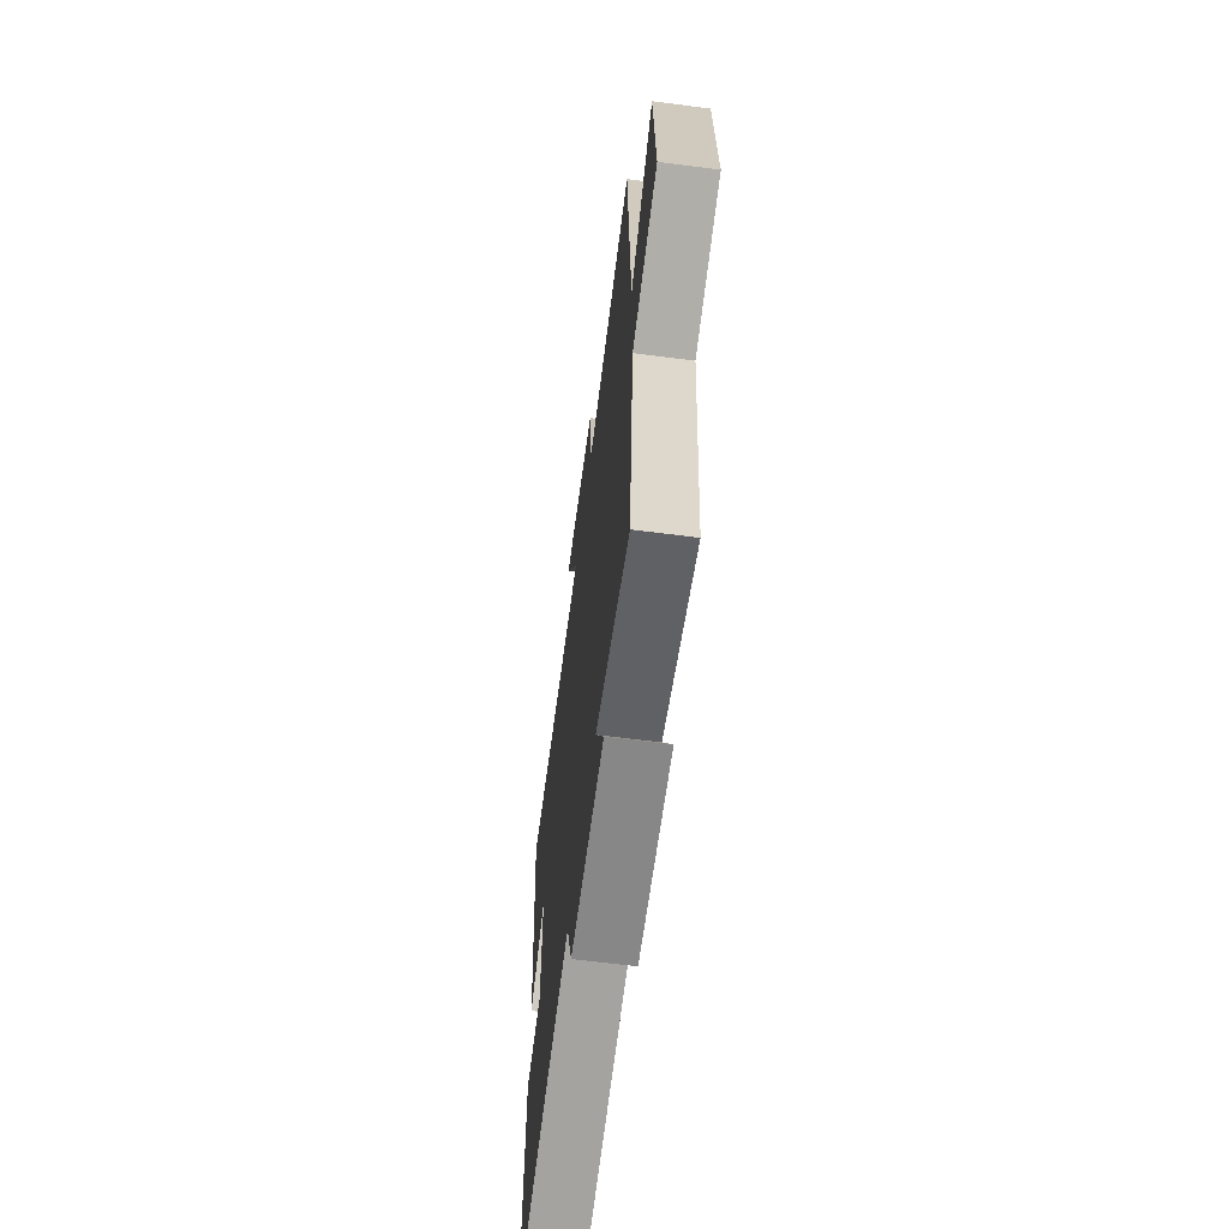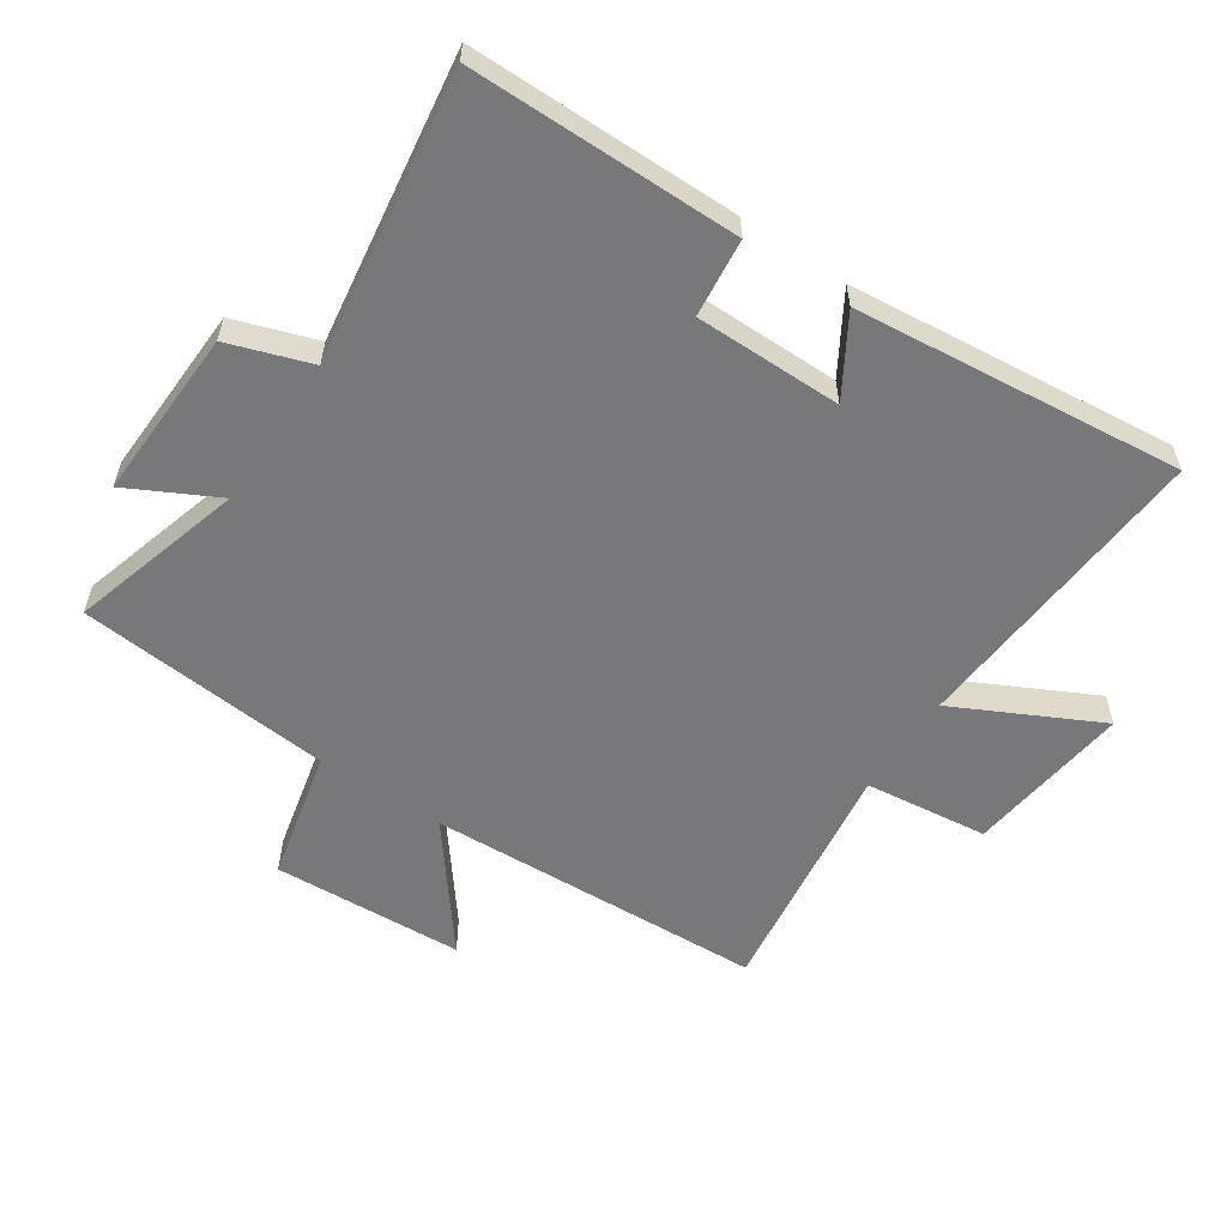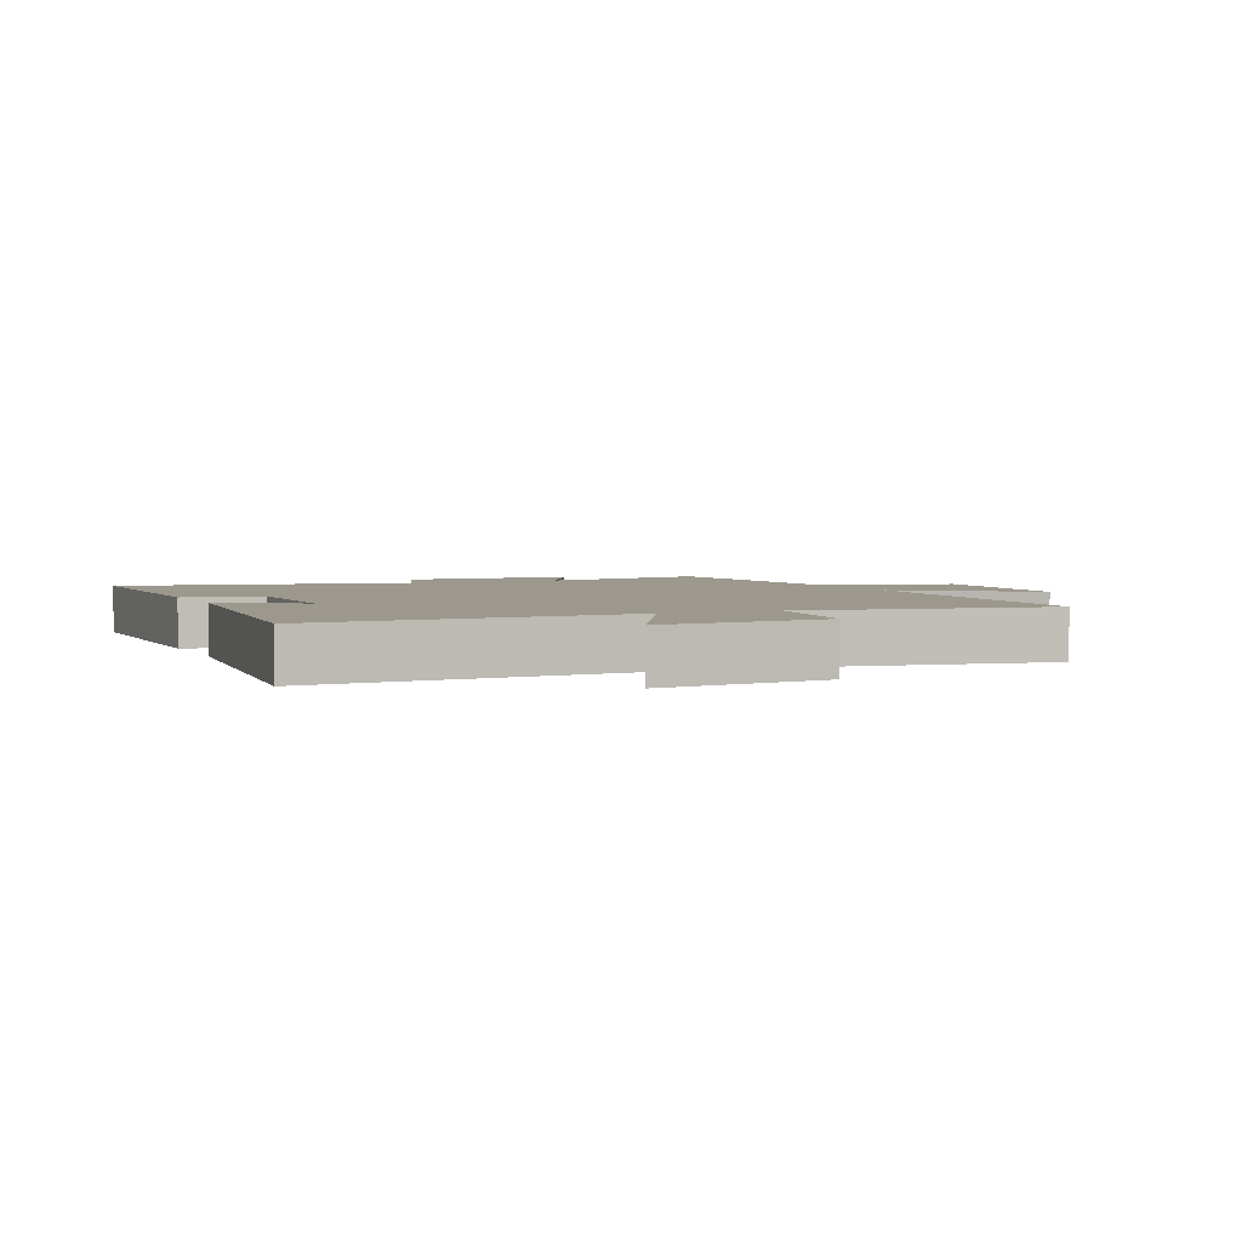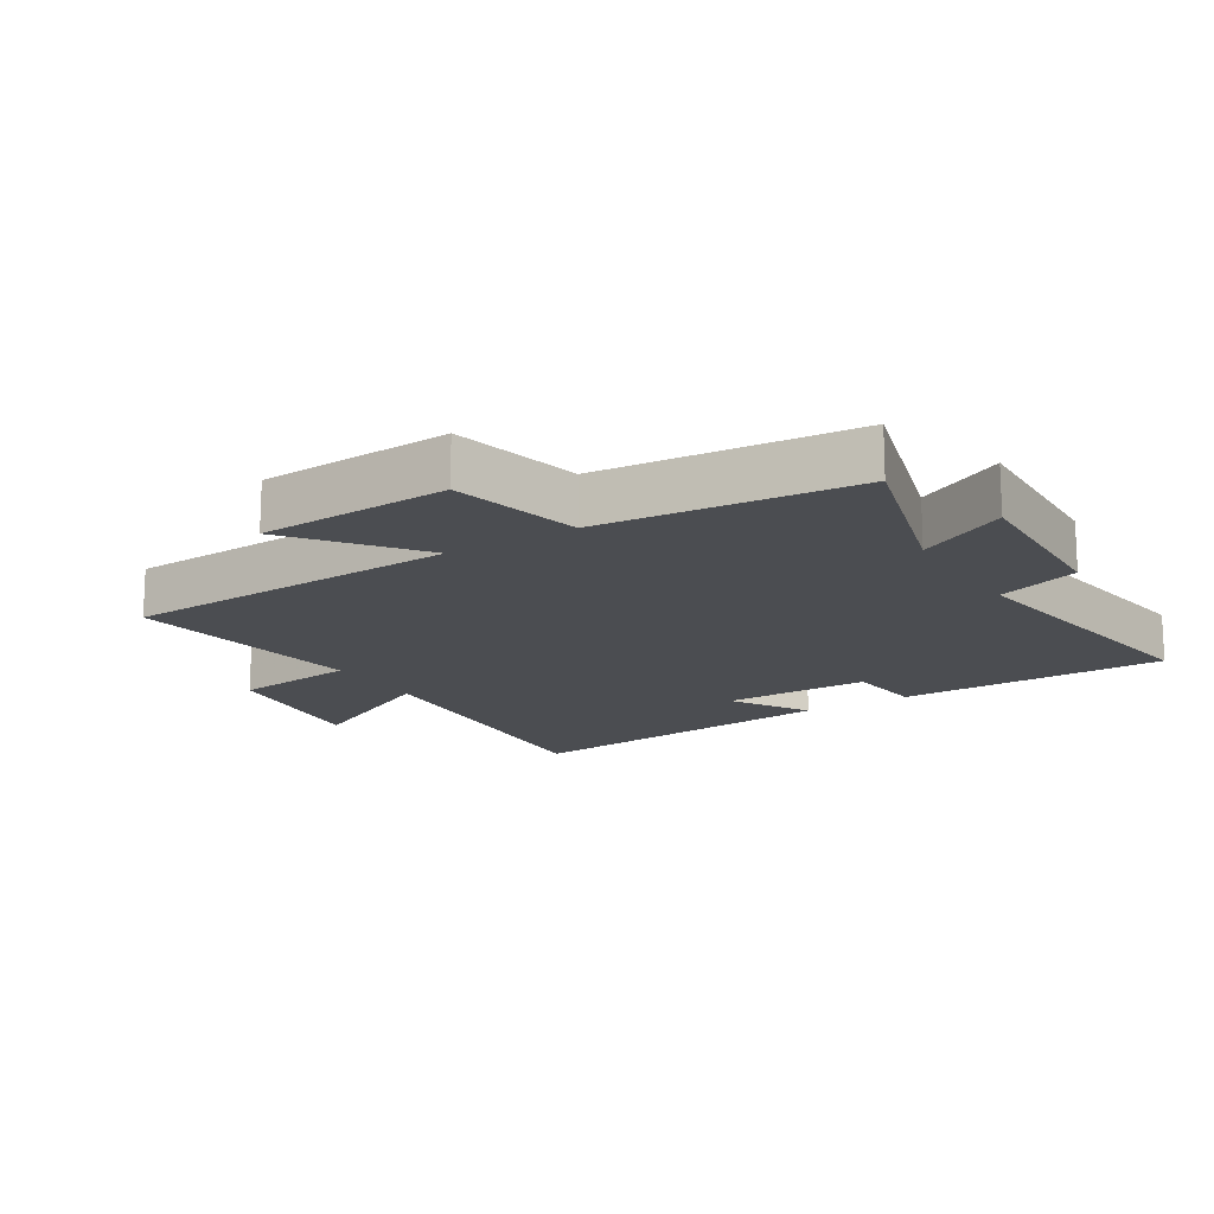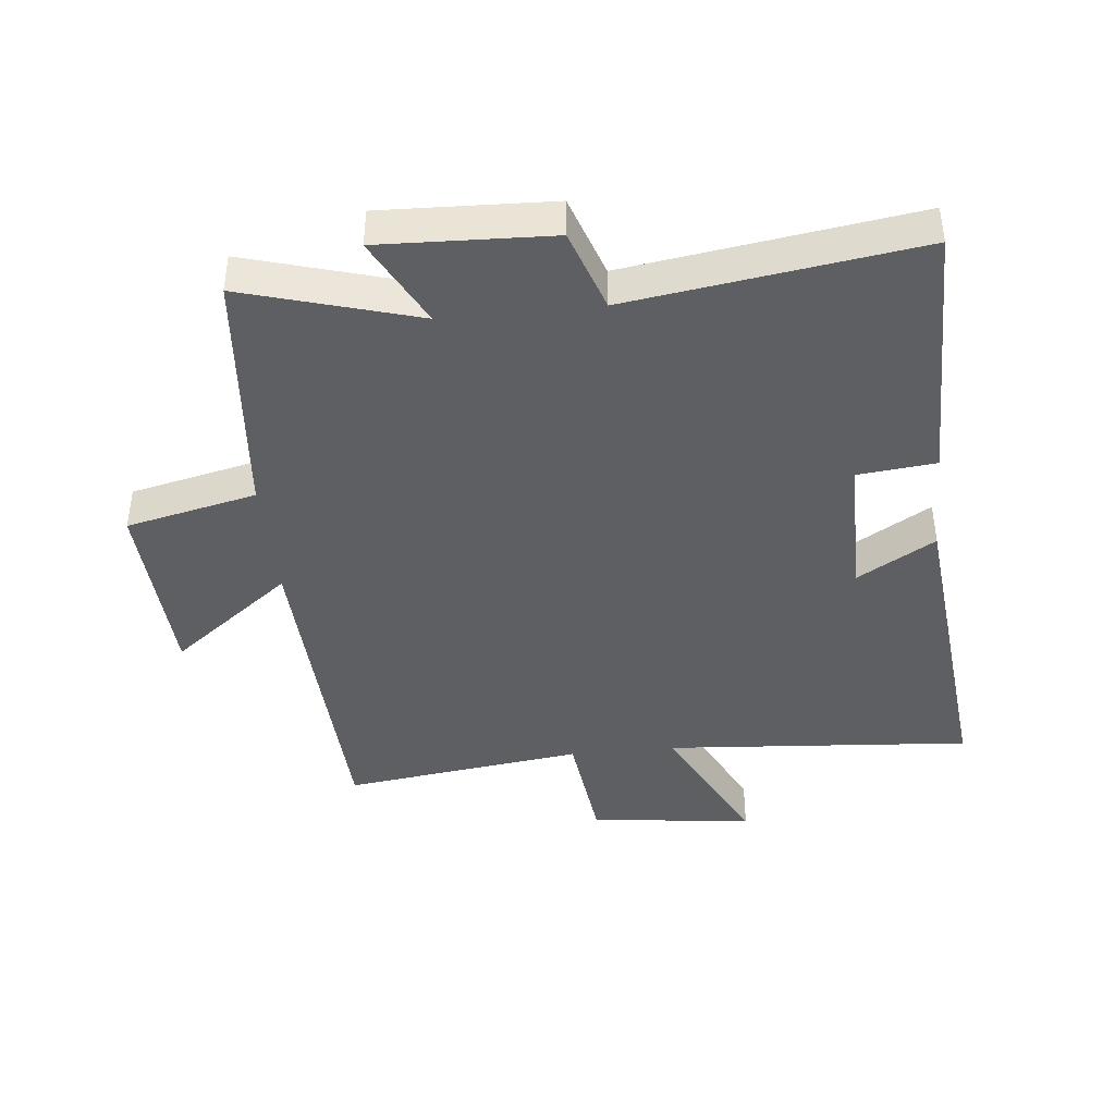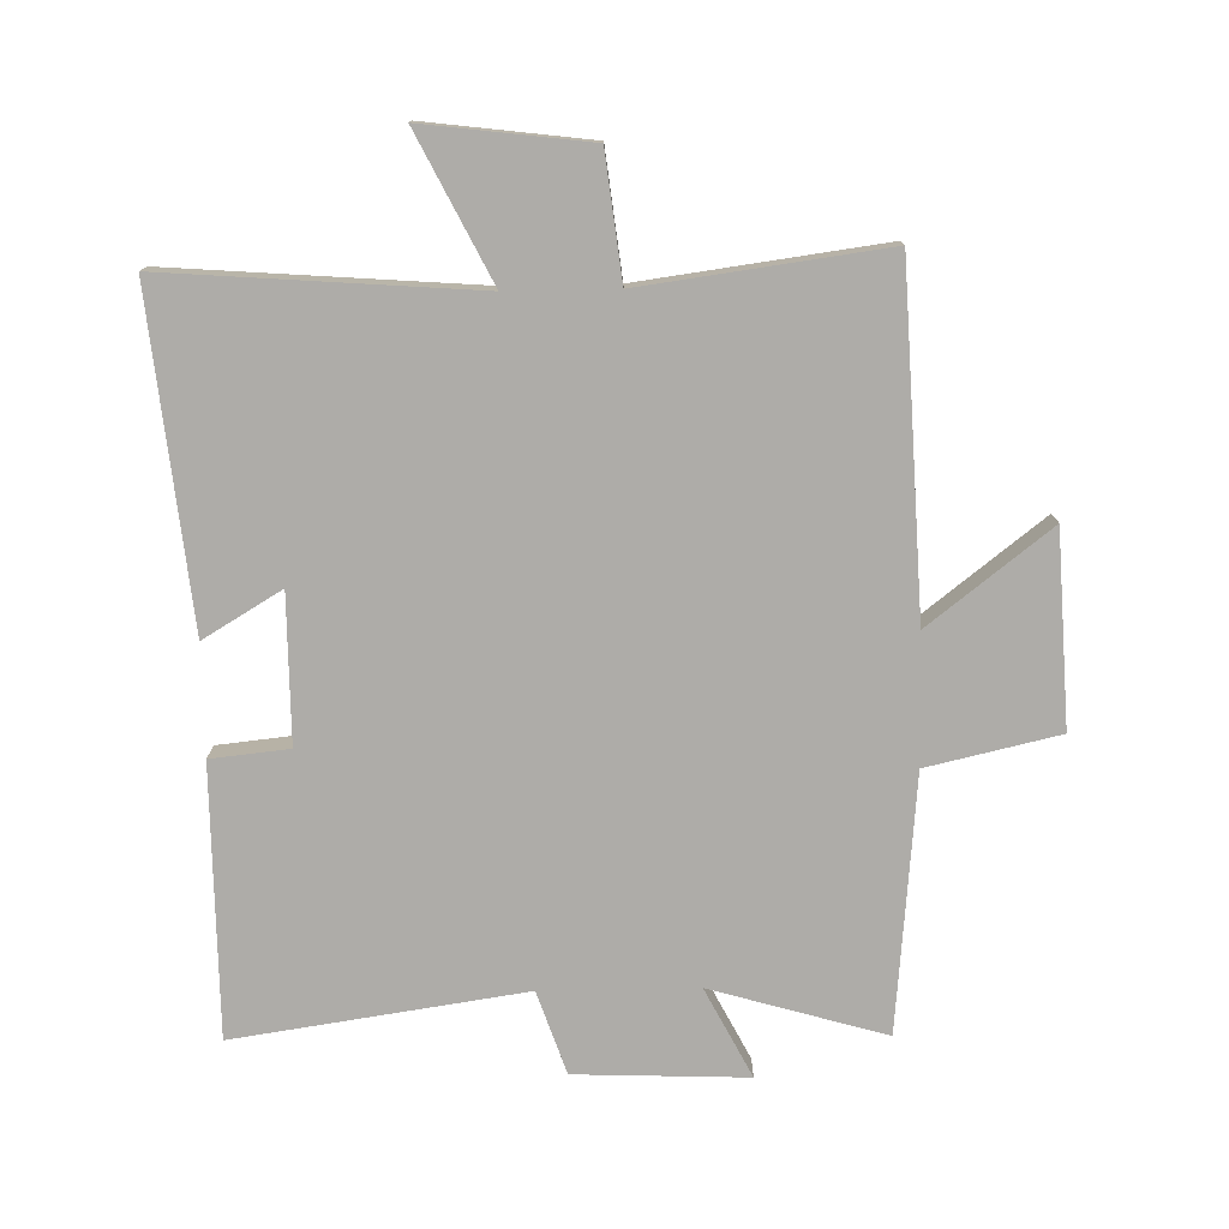
<metadata>
{"format":"obj","ext":"obj","renderer":"f3d","projection":"perspective","resolution":1024,"background":"white","views":[{"elev":-64.5,"azim":82.6,"up":"+Z"},{"elev":-57.6,"azim":-123.8,"up":"+Y"},{"elev":3.1,"azim":-23.0,"up":"+Y"},{"elev":-15.9,"azim":121.9,"up":"+Y"},{"elev":-41.6,"azim":-174.2,"up":"+Y"},{"elev":-76.9,"azim":1.1,"up":"+Y"}]}
</metadata>
<code>
v -0.553 0.07 0.536
v -0.071 0.07 0.5
v -0.184 0.07 0.725
v 0.074 0.07 0.693
v 0.097 0.07 0.5
v 0.475 0.07 0.551
v 0.5 0.07 0.021
v 0.689 0.07 0.168
v 0.705 0.07 -0.132
v 0.5 0.07 -0.179
v 0.464 0.07 -0.579
v 0.192 0.07 -0.5
v 0.264 0.07 -0.639
v -0.004 0.07 -0.629
v -0.048 0.07 -0.5
v -0.499 0.07 -0.567
v -0.5 0.07 -0.146
v -0.378 0.07 -0.133
v -0.378 0.07 0.097
v -0.5 0.07 0.024
v -0.553 0 0.536
v -0.071 0 0.5
v -0.184 0 0.725
v 0.074 0 0.693
v 0.097 0 0.5
v 0.475 0 0.551
v 0.5 0 0.021
v 0.689 0 0.168
v 0.705 0 -0.132
v 0.5 0 -0.179
v 0.464 0 -0.579
v 0.192 0 -0.5
v 0.264 0 -0.639
v -0.004 0 -0.629
v -0.048 0 -0.5
v -0.499 0 -0.567
v -0.5 0 -0.146
v -0.378 0 -0.133
v -0.378 0 0.097
v -0.5 0 0.024
f 19 20 1 2
f 18 19 2
f 15 16 17 18
f 15 18 2
f 12 13 14 15
f 12 15 2
f 10 11 12 2
f 7 8 9 10
f 5 6 7 10
f 5 10 2 3
f 3 4 5
f 22 21 40 39
f 22 39 38
f 38 37 36 35
f 22 38 35
f 35 34 33 32
f 22 35 32
f 22 32 31 30
f 30 29 28 27
f 30 27 26 25
f 23 22 30 25
f 25 24 23
f 1 21 22 2
f 2 22 23 3
f 3 23 24 4
f 4 24 25 5
f 5 25 26 6
f 6 26 27 7
f 7 27 28 8
f 8 28 29 9
f 9 29 30 10
f 10 30 31 11
f 11 31 32 12
f 12 32 33 13
f 13 33 34 14
f 14 34 35 15
f 15 35 36 16
f 16 36 37 17
f 17 37 38 18
f 18 38 39 19
f 19 39 40 20
f 20 40 21 1

</code>
